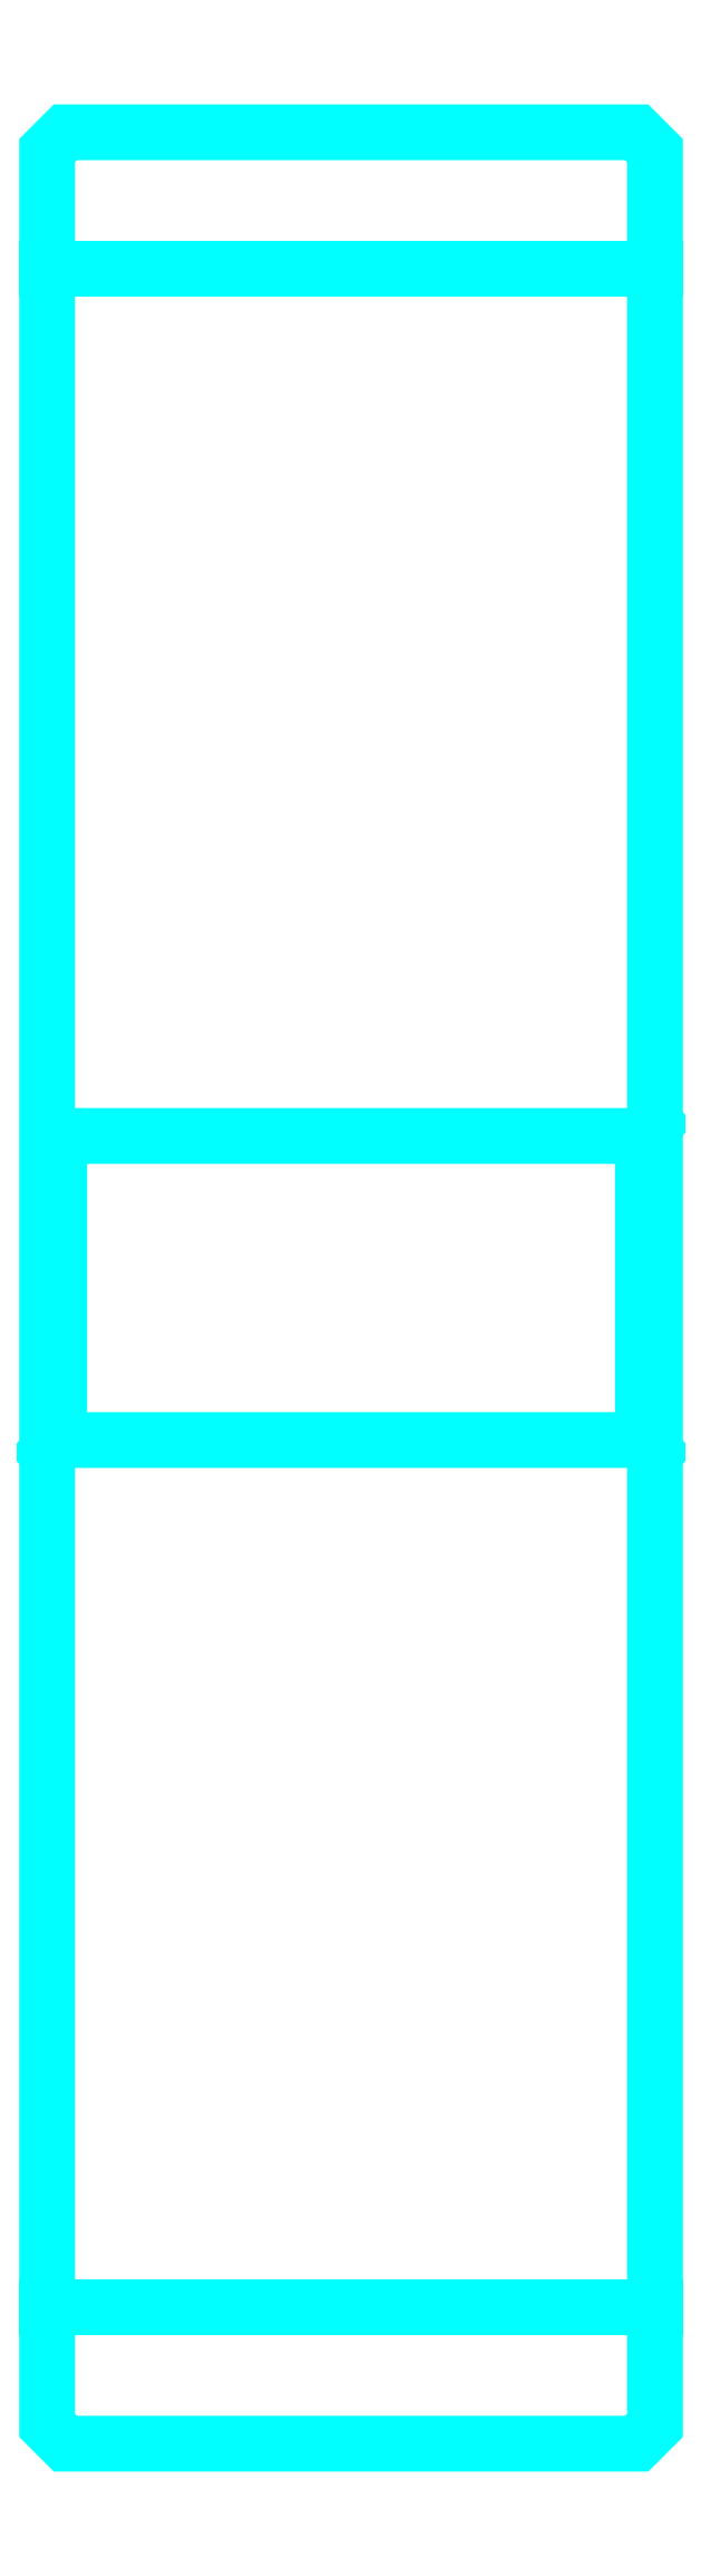
<metadata>
{"format":"dxf","ext":"dxf","renderer":"ezdxf+matplotlib","layout":"modelspace","background":"white","min_lineweight":24,"dpi":150}
</metadata>
<code>
0
SECTION
2
ENTITIES
0
LINE
8
0
10
176.6
20
244.2
30
0
11
226.6
21
244.2
31
0
0
LINE
8
0
10
176.6
20
76.75
30
0
11
226.6
21
76.75
31
0
0
LINE
8
0
10
226.6
20
174
30
0
11
225.6
21
173
31
0
0
LINE
8
0
10
226.6
20
147
30
0
11
225.6
21
148
31
0
0
LINE
8
0
10
176.6
20
147
30
0
11
177.6
21
148
31
0
0
POLYLINE
8
0
66
1
10
0
20
0
30
0
70
2
0
VERTEX
8
0
10
176.6
20
147
30
0
70
0
0
VERTEX
8
0
10
176.6
20
67
30
0
70
0
0
VERTEX
8
0
10
178.1
20
65.5
30
0
70
0
0
VERTEX
8
0
10
225.1
20
65.5
30
0
70
0
0
VERTEX
8
0
10
226.6
20
67
30
0
70
0
0
VERTEX
8
0
10
226.6
20
254
30
0
70
0
0
VERTEX
8
0
10
225.1
20
255.5
30
0
70
0
0
VERTEX
8
0
10
178.1
20
255.5
30
0
70
0
0
VERTEX
8
0
10
176.6
20
254
30
0
70
0
0
VERTEX
8
0
10
176.6
20
147
30
0
70
0
0
SEQEND
8
0
0
POLYLINE
8
0
66
1
10
0
20
0
30
0
70
2
0
VERTEX
8
0
10
176.6
20
174
30
0
70
0
0
VERTEX
8
0
10
177.6
20
173
30
0
70
0
0
VERTEX
8
0
10
177.6
20
148
30
0
70
0
0
VERTEX
8
0
10
225.6
20
148
30
0
70
0
0
VERTEX
8
0
10
225.6
20
173
30
0
70
0
0
VERTEX
8
0
10
177.6
20
173
30
0
70
0
0
SEQEND
8
0
0
ENDSEC
0
EOF

</code>
